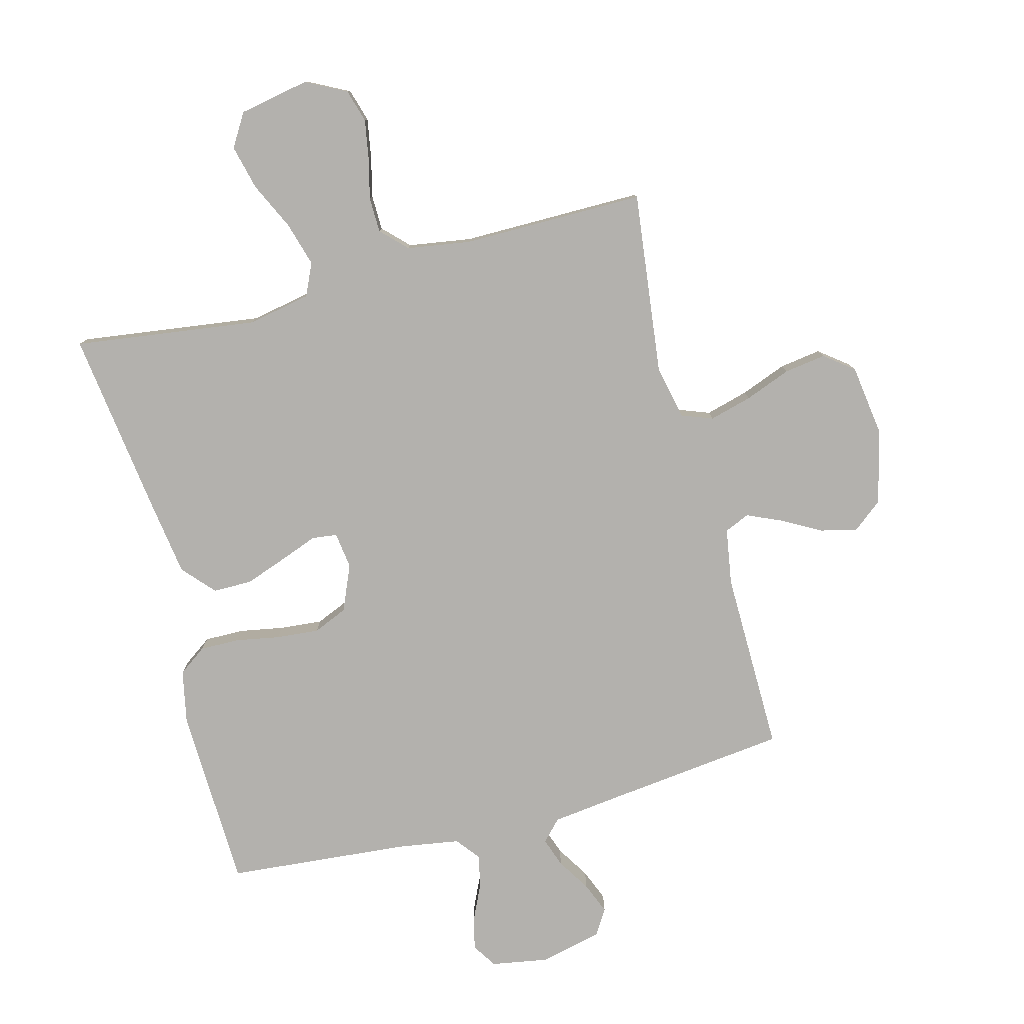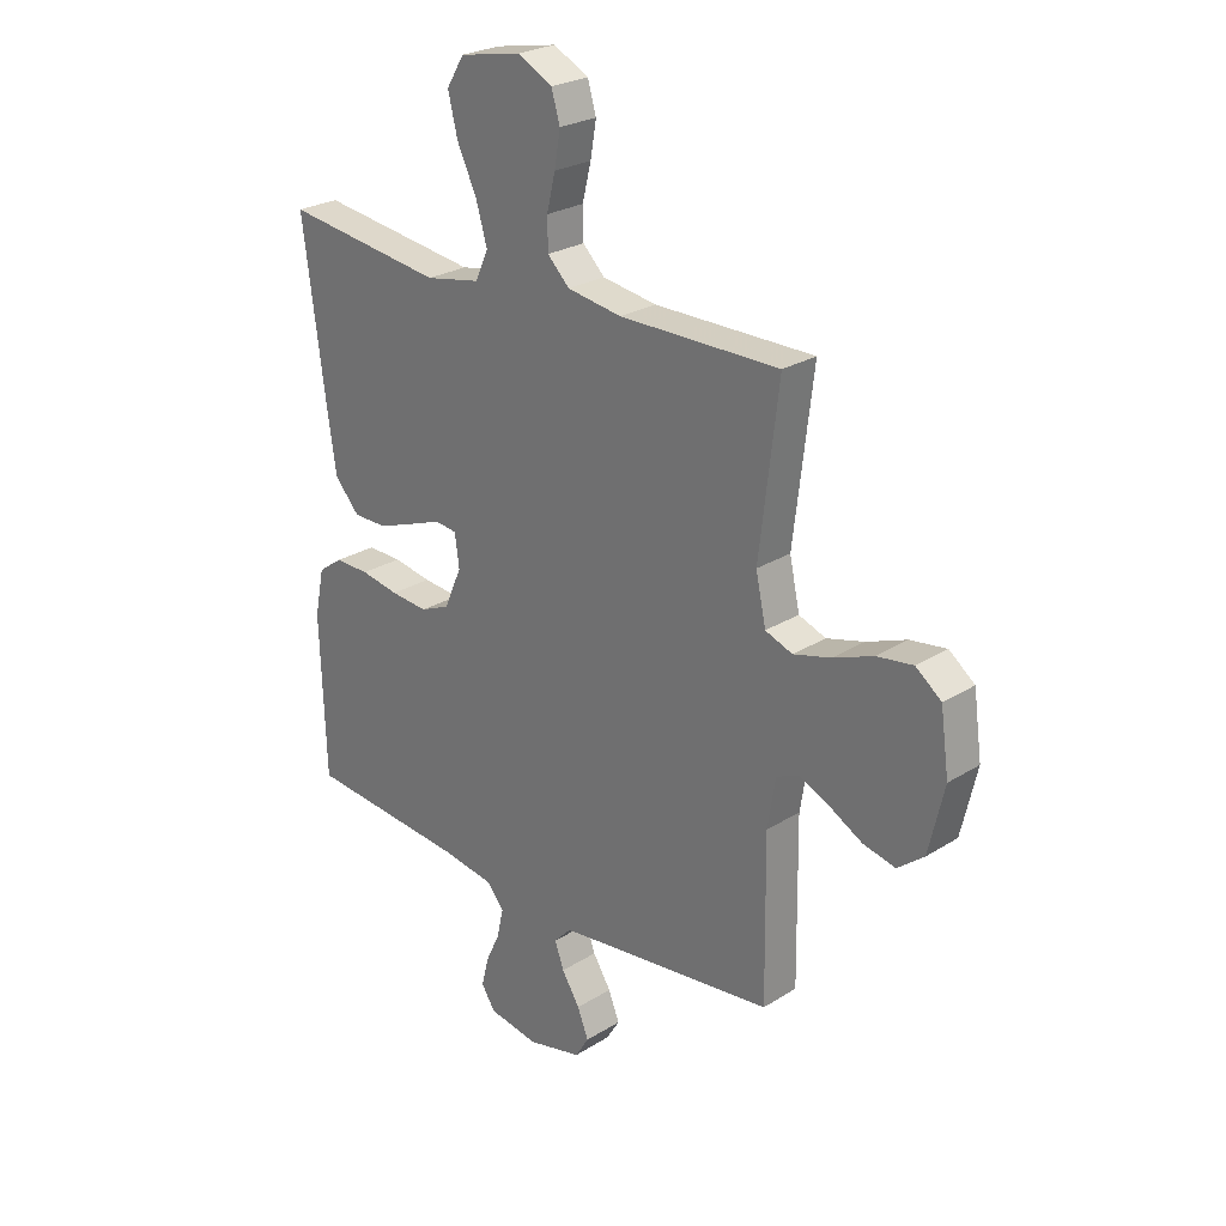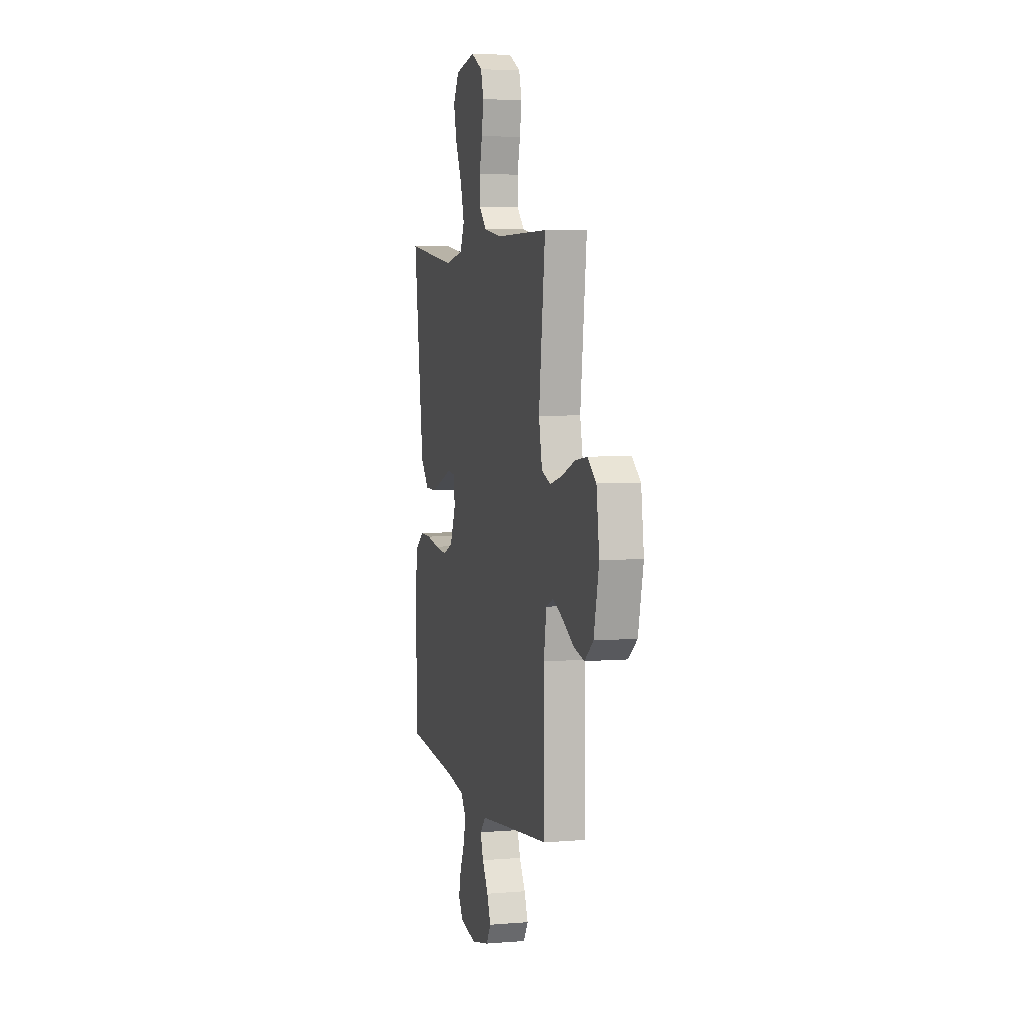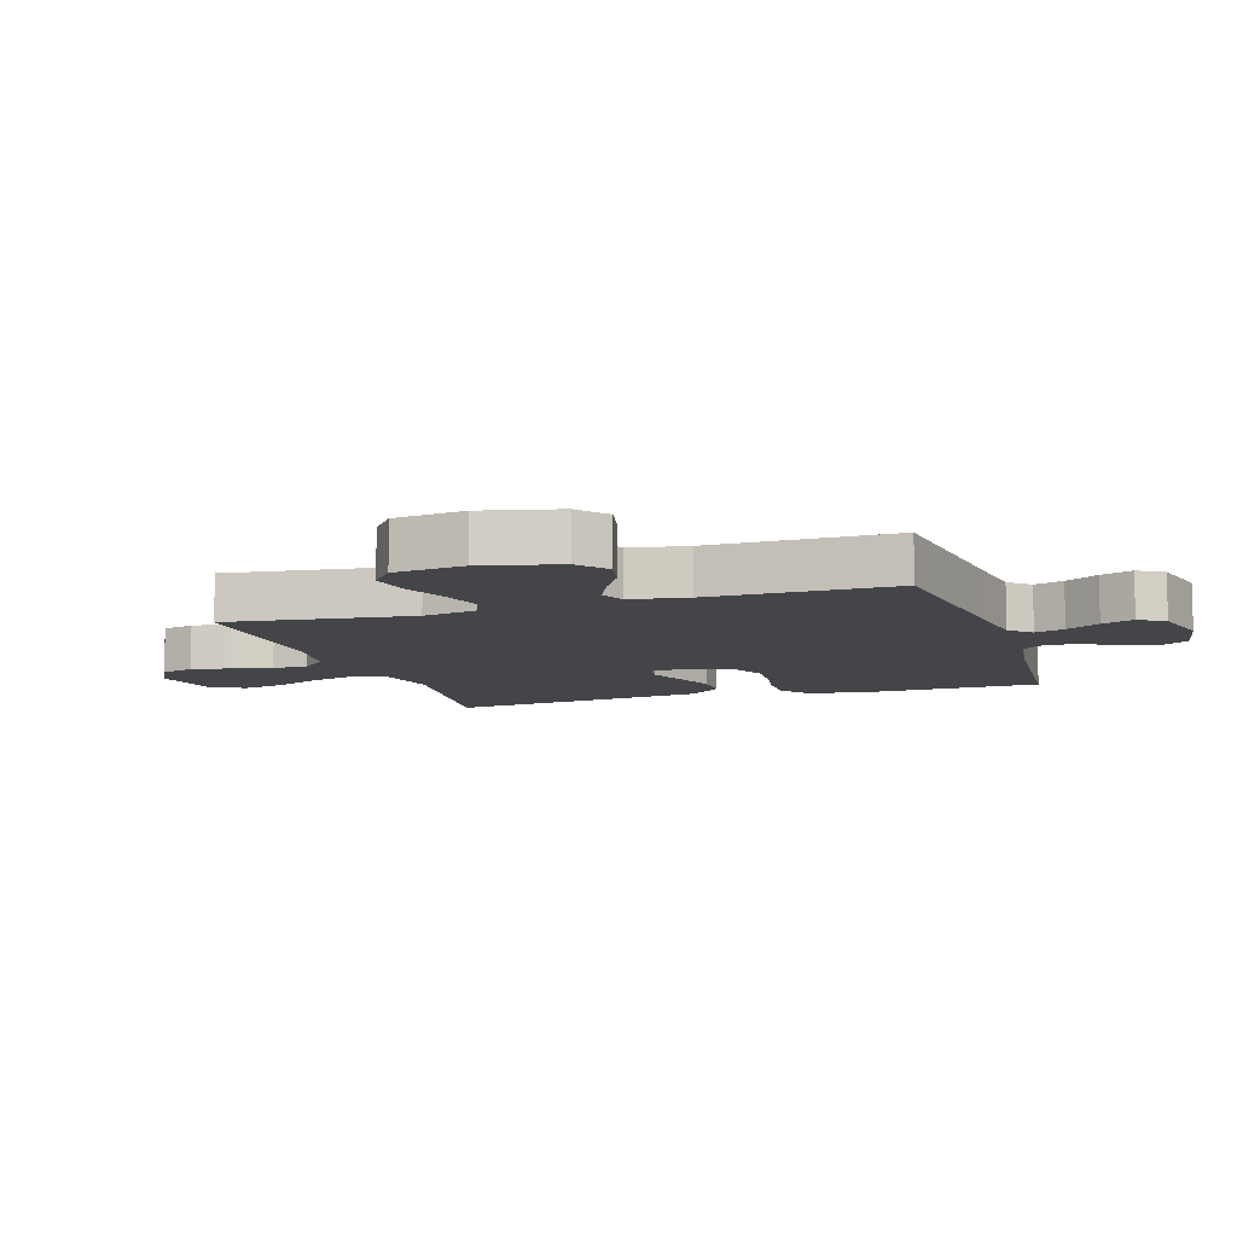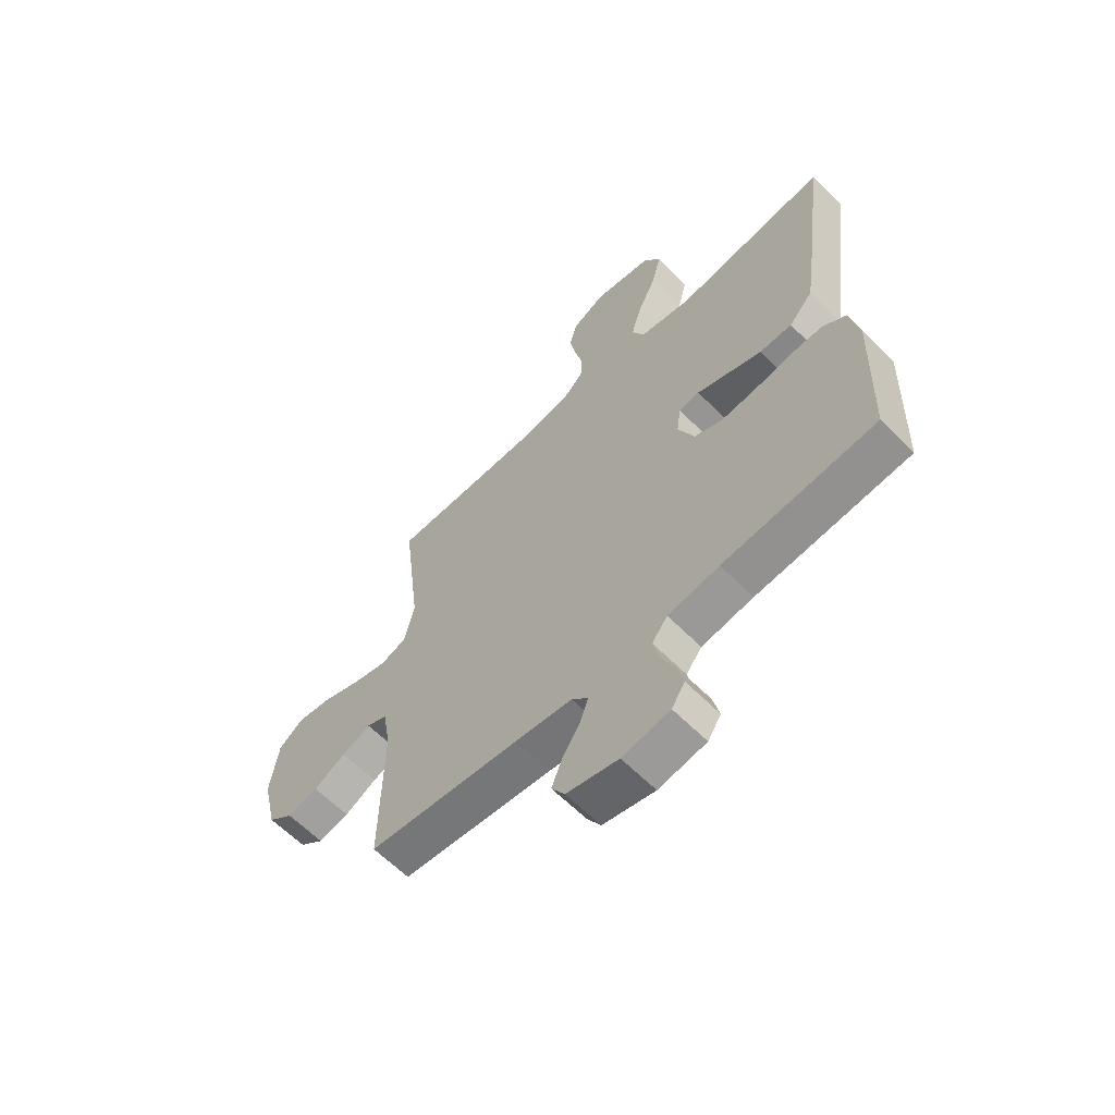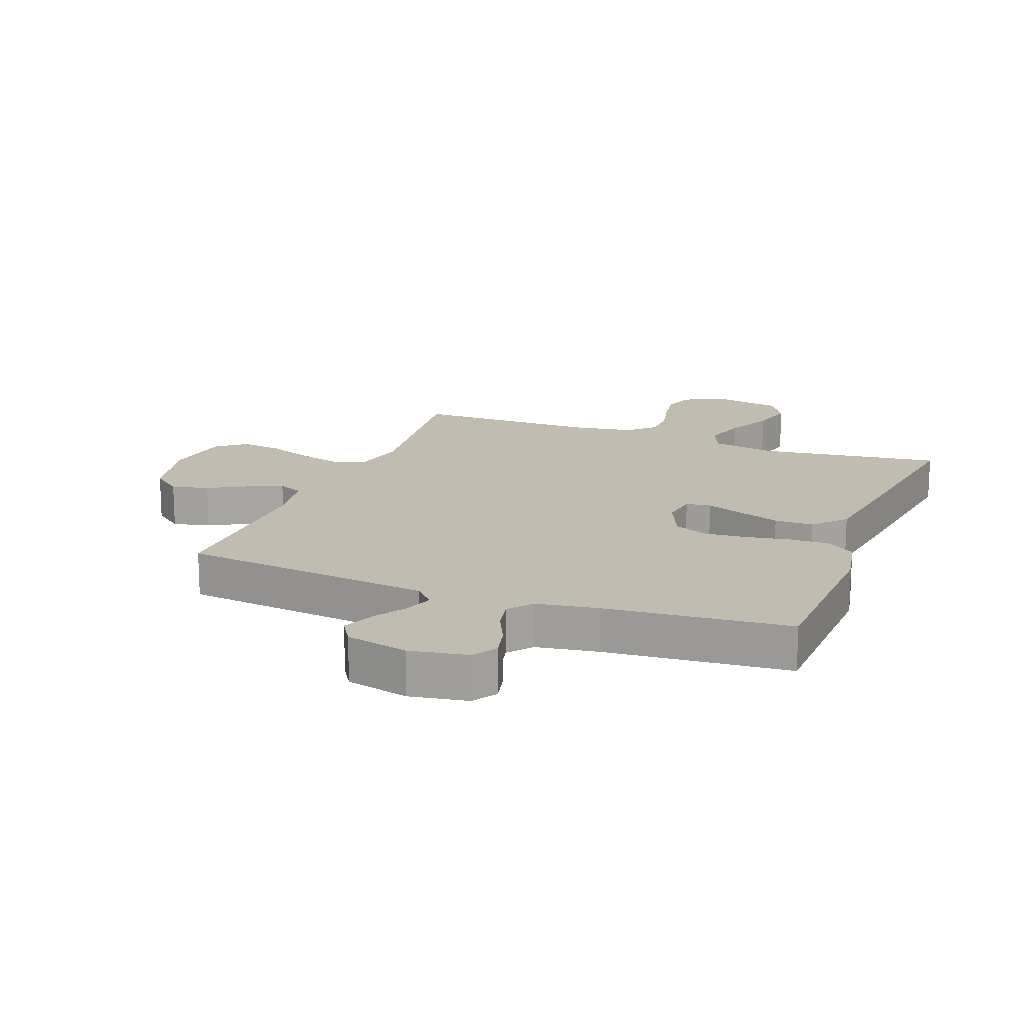
<metadata>
{"format":"obj","ext":"obj","renderer":"f3d","projection":"perspective","resolution":1024,"background":"white","views":[{"elev":-79.2,"azim":14.7,"up":"+Y"},{"elev":25.5,"azim":45.0,"up":"+Z"},{"elev":5.1,"azim":75.6,"up":"+Z"},{"elev":-9.1,"azim":107.7,"up":"+Y"},{"elev":-62.3,"azim":-135.4,"up":"+Z"},{"elev":16.5,"azim":-159.0,"up":"+Y"}]}
</metadata>
<code>
v -0.5 0.07 -0.5
v -0.51 0.07 -0.2
v -0.492 0.07 -0.112
v -0.446 0.07 -0.079
v -0.381 0.07 -0.08
v -0.309 0.07 -0.093
v -0.239 0.07 -0.099
v -0.183 0.07 -0.075
v -0.151 0.07 0
v -0.159 0.07 0.06
v -0.2 0.07 0.065
v -0.261 0.07 0.042
v -0.33 0.07 0.017
v -0.394 0.07 0.017
v -0.441 0.07 0.069
v -0.46 0.07 0.2
v -0.5 0.07 0.5
v -0.2 0.07 0.46
v -0.096 0.07 0.48
v -0.072 0.07 0.533
v -0.093 0.07 0.605
v -0.13 0.07 0.683
v -0.148 0.07 0.756
v -0.115 0.07 0.81
v 0 0.07 0.832
v 0.066 0.07 0.798
v 0.082 0.07 0.744
v 0.071 0.07 0.68
v 0.055 0.07 0.614
v 0.056 0.07 0.556
v 0.097 0.07 0.515
v 0.2 0.07 0.499
v 0.5 0.07 0.5
v 0.464 0.07 0.2
v 0.483 0.07 0.112
v 0.534 0.07 0.093
v 0.604 0.07 0.112
v 0.679 0.07 0.141
v 0.747 0.07 0.151
v 0.795 0.07 0.114
v 0.811 0.07 0
v 0.782 0.07 -0.125
v 0.733 0.07 -0.164
v 0.672 0.07 -0.15
v 0.609 0.07 -0.115
v 0.552 0.07 -0.09
v 0.511 0.07 -0.108
v 0.496 0.07 -0.2
v 0.5 0.07 -0.5
v 0.2 0.07 -0.535
v 0.088 0.07 -0.549
v 0.056 0.07 -0.583
v 0.073 0.07 -0.631
v 0.107 0.07 -0.685
v 0.128 0.07 -0.737
v 0.102 0.07 -0.779
v 0 0.07 -0.803
v -0.094 0.07 -0.787
v -0.12 0.07 -0.747
v -0.107 0.07 -0.693
v -0.08 0.07 -0.635
v -0.068 0.07 -0.581
v -0.099 0.07 -0.542
v -0.2 0.07 -0.526
v -0.5 0 -0.5
v -0.51 0 -0.2
v -0.492 0 -0.112
v -0.446 0 -0.079
v -0.381 0 -0.08
v -0.309 0 -0.093
v -0.239 0 -0.099
v -0.183 0 -0.075
v -0.151 0 0
v -0.159 0 0.06
v -0.2 0 0.065
v -0.261 0 0.042
v -0.33 0 0.017
v -0.394 0 0.017
v -0.441 0 0.069
v -0.46 0 0.2
v -0.5 0 0.5
v -0.2 0 0.46
v -0.096 0 0.48
v -0.072 0 0.533
v -0.093 0 0.605
v -0.13 0 0.683
v -0.148 0 0.756
v -0.115 0 0.81
v 0 0 0.832
v 0.066 0 0.798
v 0.082 0 0.744
v 0.071 0 0.68
v 0.055 0 0.614
v 0.056 0 0.556
v 0.097 0 0.515
v 0.2 0 0.499
v 0.5 0 0.5
v 0.464 0 0.2
v 0.483 0 0.112
v 0.534 0 0.093
v 0.604 0 0.112
v 0.679 0 0.141
v 0.747 0 0.151
v 0.795 0 0.114
v 0.811 0 0
v 0.782 0 -0.125
v 0.733 0 -0.164
v 0.672 0 -0.15
v 0.609 0 -0.115
v 0.552 0 -0.09
v 0.511 0 -0.108
v 0.496 0 -0.2
v 0.5 0 -0.5
v 0.2 0 -0.535
v 0.088 0 -0.549
v 0.056 0 -0.583
v 0.073 0 -0.631
v 0.107 0 -0.685
v 0.128 0 -0.737
v 0.102 0 -0.779
v 0 0 -0.803
v -0.094 0 -0.787
v -0.12 0 -0.747
v -0.107 0 -0.693
v -0.08 0 -0.635
v -0.068 0 -0.581
v -0.099 0 -0.542
v -0.2 0 -0.526
f 58 59 60 61
f 58 61 62
f 57 58 62
f 56 57 62
f 53 54 55 56
f 52 53 56 62
f 51 52 62 63
f 48 49 50
f 47 48 50 51
f 42 43 44 45
f 42 45 46
f 41 42 46
f 40 41 46
f 37 38 39 40
f 36 37 40 46
f 35 36 46 47
f 32 33 34
f 31 32 34 35
f 30 31 35 47
f 26 27 28 29
f 24 25 26 29
f 24 29 30
f 21 22 23 24
f 20 21 24 30
f 19 20 30 47
f 15 16 17 18
f 11 12 13 14
f 11 14 15 18
f 3 4 5 6
f 3 6 7
f 64 1 2 3
f 64 3 7
f 63 64 7 8
f 51 63 8 9
f 47 51 9 10
f 19 47 10
f 10 11 18 19
f 125 124 123 122
f 126 125 122
f 126 122 121
f 126 121 120
f 120 119 118 117
f 126 120 117 116
f 127 126 116 115
f 114 113 112
f 115 114 112 111
f 109 108 107 106
f 110 109 106
f 110 106 105
f 110 105 104
f 104 103 102 101
f 110 104 101 100
f 111 110 100 99
f 98 97 96
f 99 98 96 95
f 111 99 95 94
f 93 92 91 90
f 93 90 89 88
f 94 93 88
f 88 87 86 85
f 94 88 85 84
f 111 94 84 83
f 82 81 80 79
f 78 77 76 75
f 82 79 78 75
f 70 69 68 67
f 71 70 67
f 67 66 65 128
f 71 67 128
f 72 71 128 127
f 73 72 127 115
f 74 73 115 111
f 74 111 83
f 83 82 75 74
f 1 65 66 2
f 2 66 67 3
f 3 67 68 4
f 4 68 69 5
f 5 69 70 6
f 6 70 71 7
f 7 71 72 8
f 8 72 73 9
f 9 73 74 10
f 10 74 75 11
f 11 75 76 12
f 12 76 77 13
f 13 77 78 14
f 14 78 79 15
f 15 79 80 16
f 16 80 81 17
f 17 81 82 18
f 18 82 83 19
f 19 83 84 20
f 20 84 85 21
f 21 85 86 22
f 22 86 87 23
f 23 87 88 24
f 24 88 89 25
f 25 89 90 26
f 26 90 91 27
f 27 91 92 28
f 28 92 93 29
f 29 93 94 30
f 30 94 95 31
f 31 95 96 32
f 32 96 97 33
f 33 97 98 34
f 34 98 99 35
f 35 99 100 36
f 36 100 101 37
f 37 101 102 38
f 38 102 103 39
f 39 103 104 40
f 40 104 105 41
f 41 105 106 42
f 42 106 107 43
f 43 107 108 44
f 44 108 109 45
f 45 109 110 46
f 46 110 111 47
f 47 111 112 48
f 48 112 113 49
f 49 113 114 50
f 50 114 115 51
f 51 115 116 52
f 52 116 117 53
f 53 117 118 54
f 54 118 119 55
f 55 119 120 56
f 56 120 121 57
f 57 121 122 58
f 58 122 123 59
f 59 123 124 60
f 60 124 125 61
f 61 125 126 62
f 62 126 127 63
f 63 127 128 64
f 64 128 65 1

</code>
